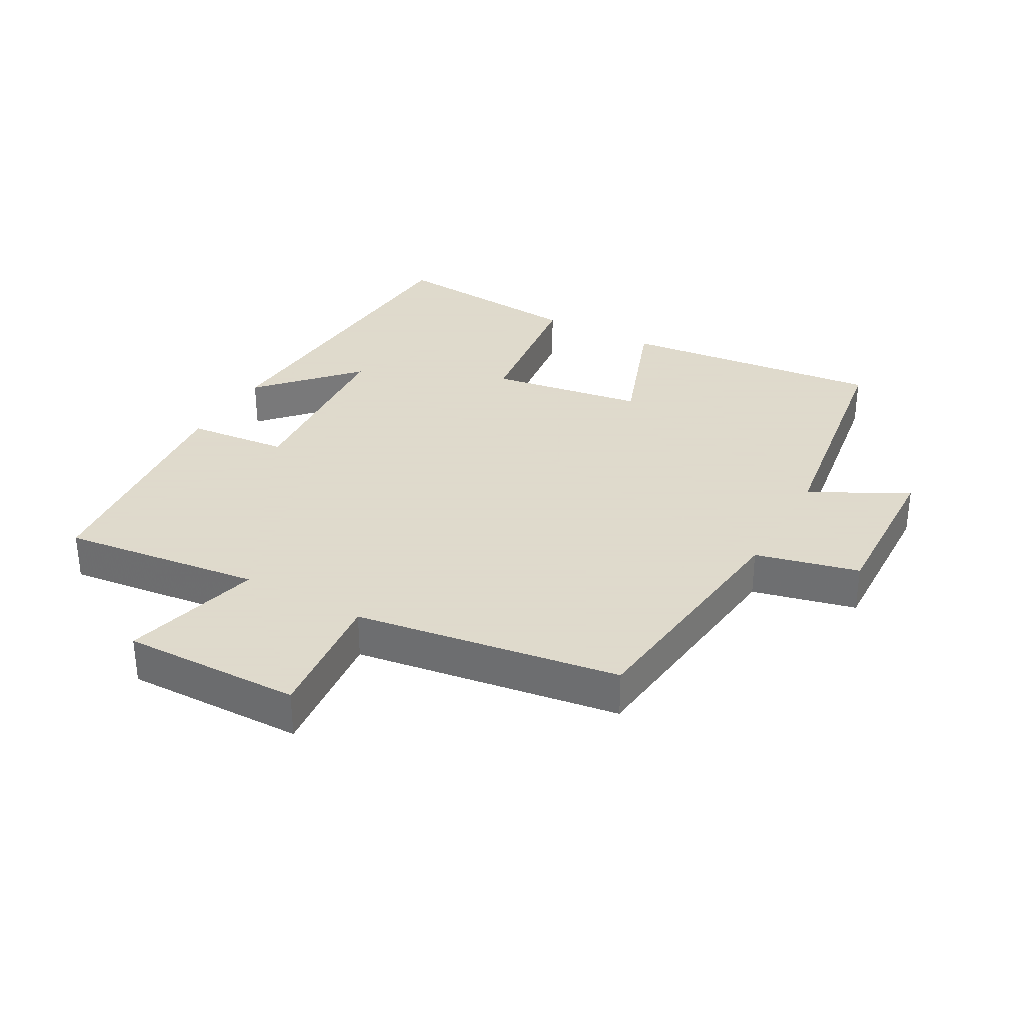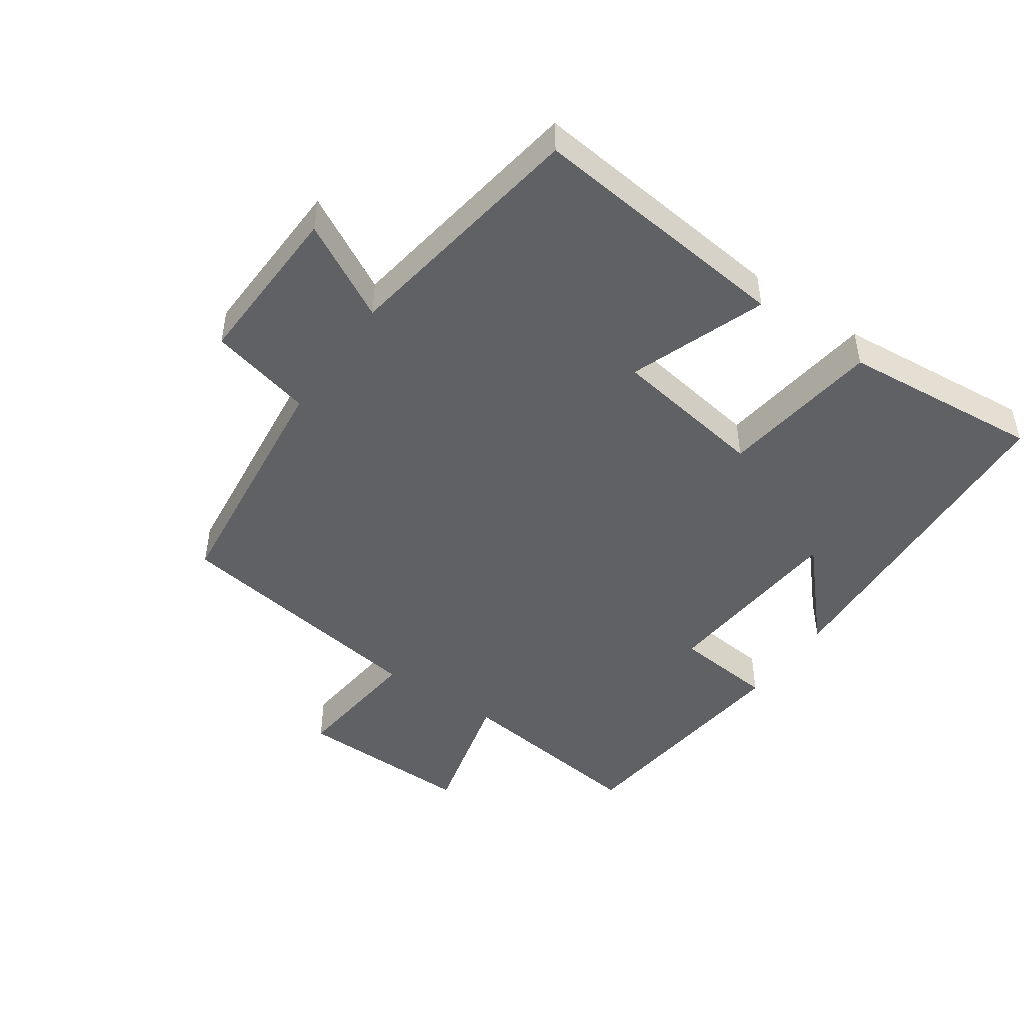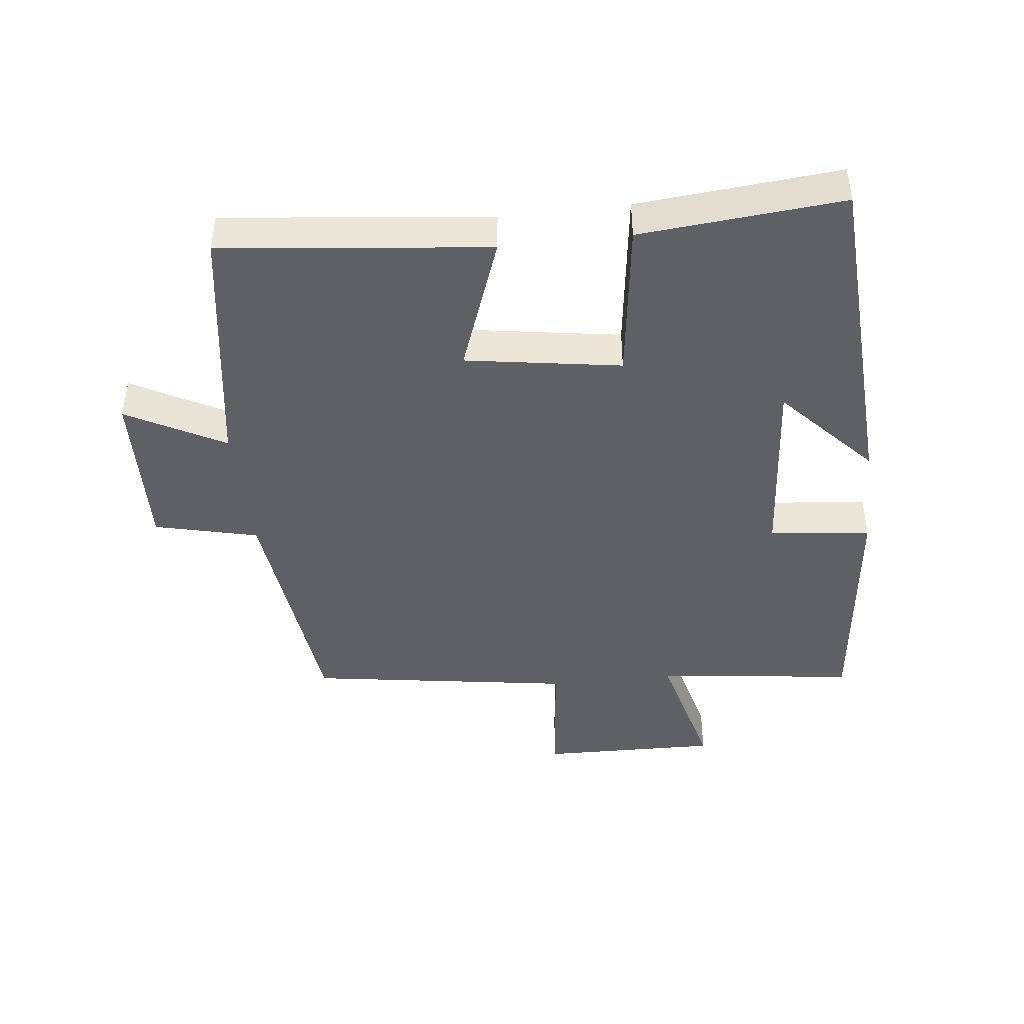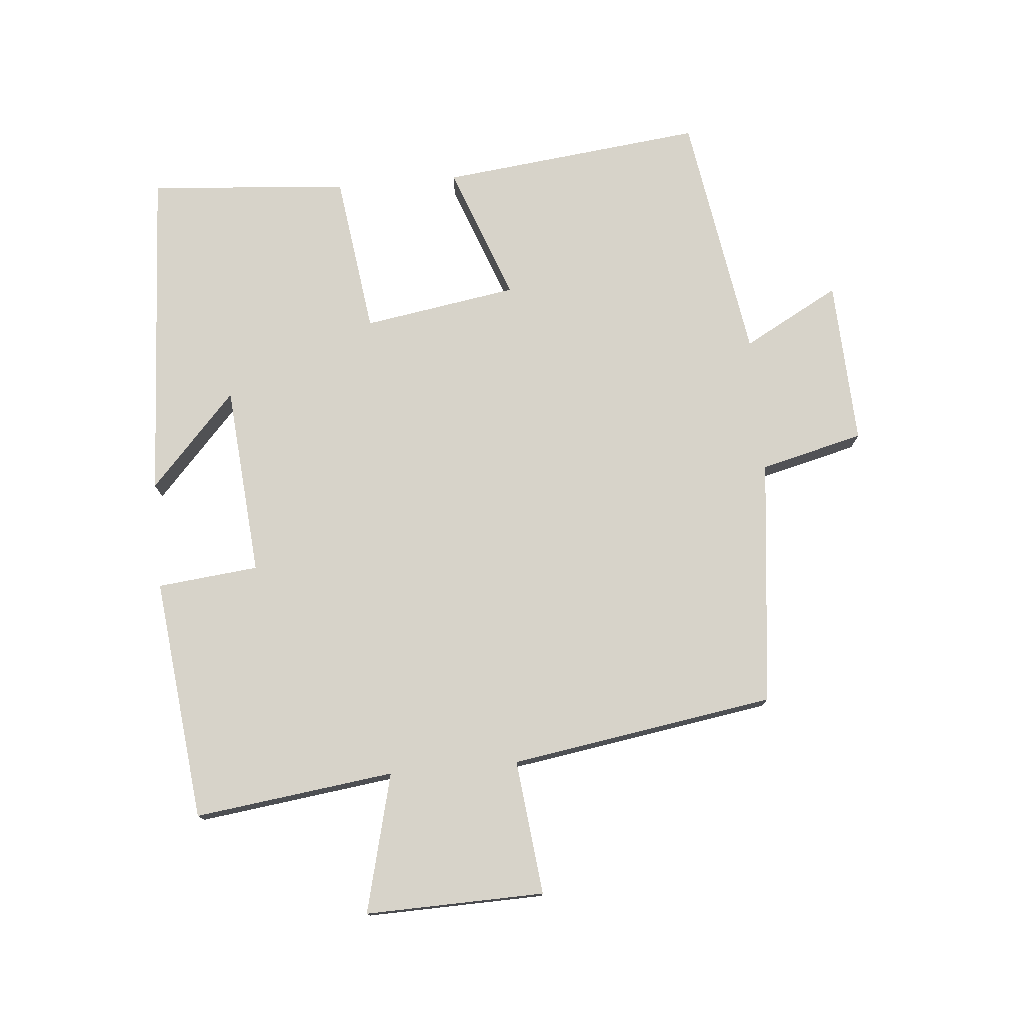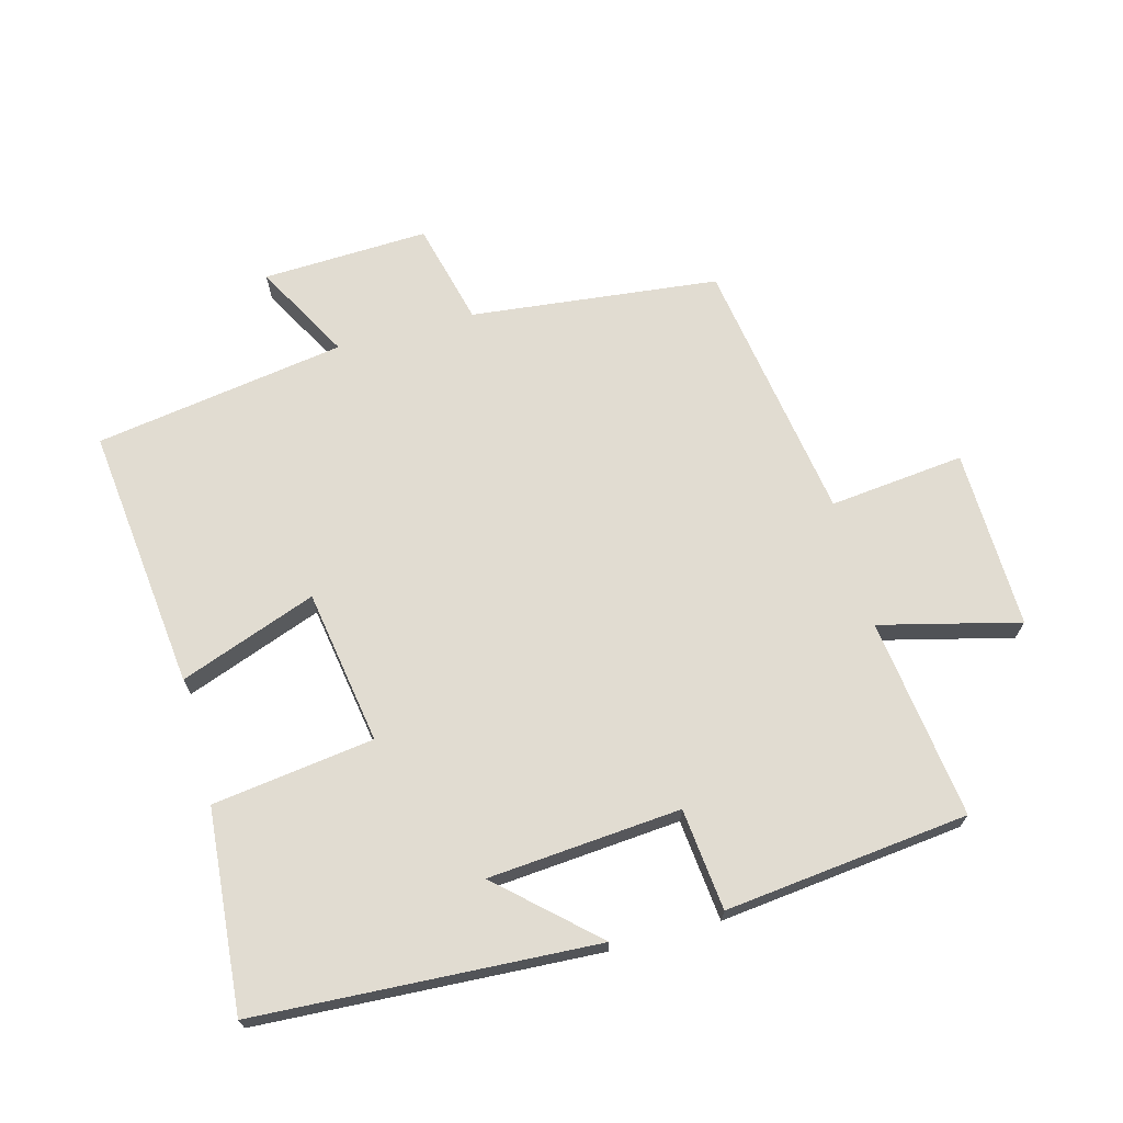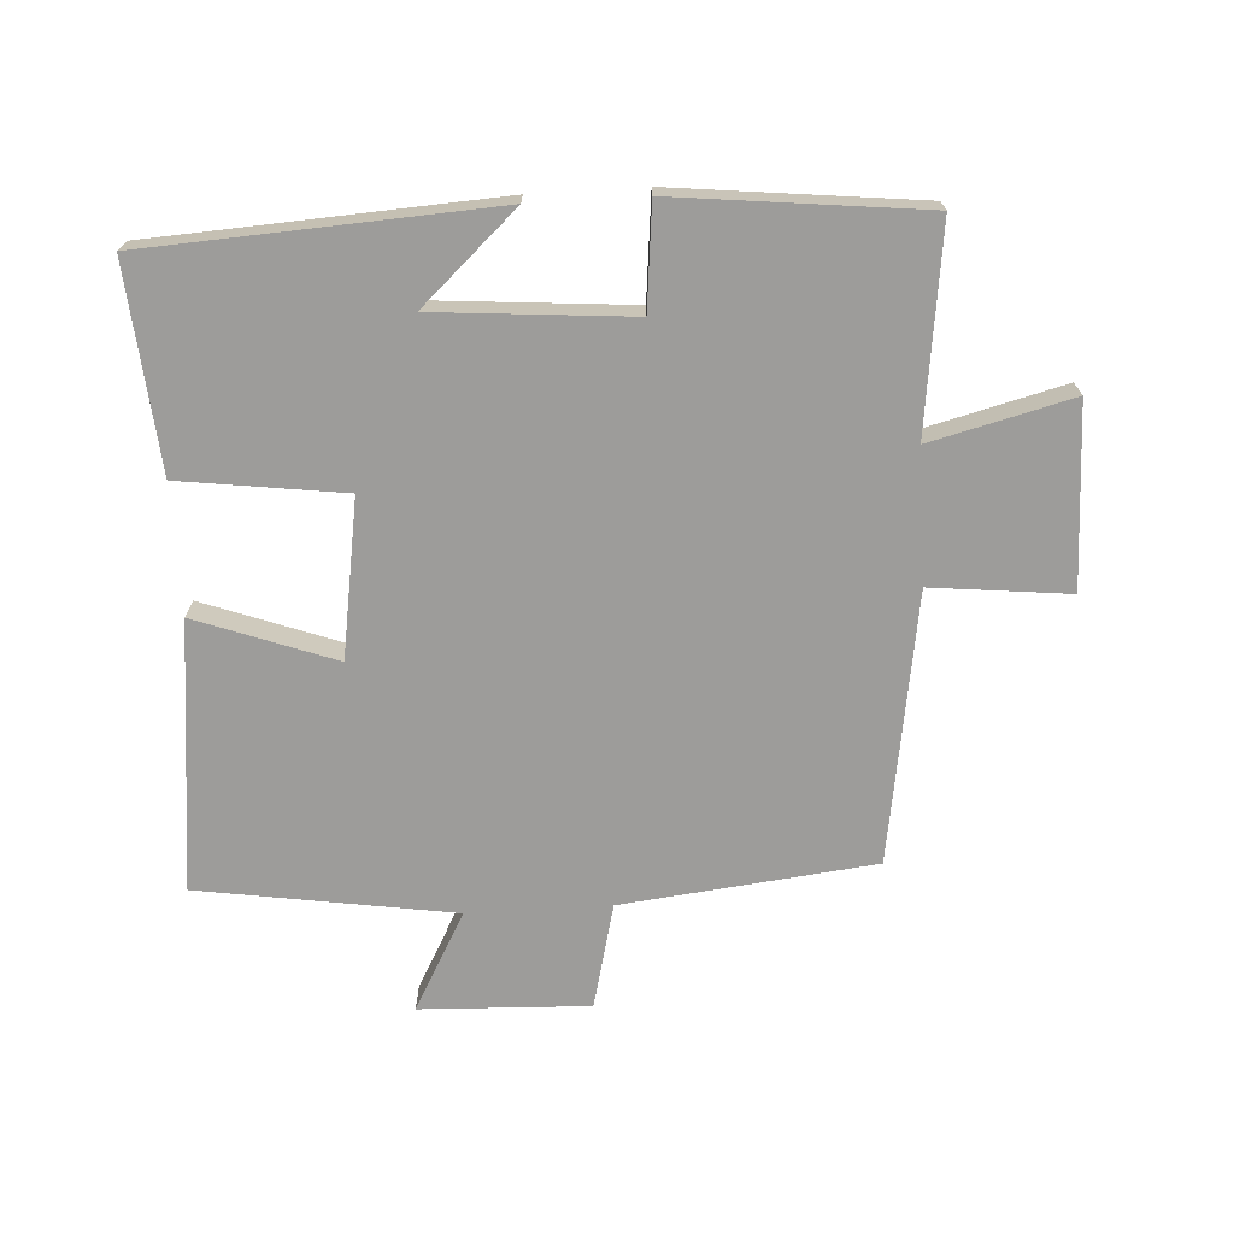
<metadata>
{"format":"obj","ext":"obj","renderer":"f3d","projection":"perspective","resolution":1024,"background":"white","views":[{"elev":32.4,"azim":-60.6,"up":"+Y"},{"elev":-46.9,"azim":55.4,"up":"+Y"},{"elev":-43.5,"azim":96.6,"up":"+Y"},{"elev":76.3,"azim":-95.2,"up":"+Y"},{"elev":69.0,"azim":164.8,"up":"+Y"},{"elev":-70.2,"azim":-176.6,"up":"+Y"}]}
</metadata>
<code>
v -0.437 0.07 0.457
v -0.055 0.07 0.5
v -0.016 0.07 0.659
v 0.24 0.07 0.649
v 0.159 0.07 0.5
v 0.545 0.07 0.44
v 0.5 0.07 0.033
v 0.29 0.07 0.11
v 0.252 0.07 -0.128
v 0.5 0.07 -0.161
v 0.527 0.07 -0.47
v 0.004 0.07 -0.5
v 0.148 0.07 -0.368
v -0.148 0.07 -0.344
v -0.164 0.07 -0.5
v -0.539 0.07 -0.459
v -0.5 0.07 -0.151
v -0.714 0.07 -0.205
v -0.708 0.07 0.071
v -0.5 0.07 0.049
v -0.437 0 0.457
v -0.055 0 0.5
v -0.016 0 0.659
v 0.24 0 0.649
v 0.159 0 0.5
v 0.545 0 0.44
v 0.5 0 0.033
v 0.29 0 0.11
v 0.252 0 -0.128
v 0.5 0 -0.161
v 0.527 0 -0.47
v 0.004 0 -0.5
v 0.148 0 -0.368
v -0.148 0 -0.344
v -0.164 0 -0.5
v -0.539 0 -0.459
v -0.5 0 -0.151
v -0.714 0 -0.205
v -0.708 0 0.071
v -0.5 0 0.049
f 17 18 19 20
f 17 20 1 2
f 14 15 16 17
f 13 14 17 2
f 10 11 12 13
f 9 10 13
f 8 9 13 2
f 5 6 7 8
f 5 8 2 3
f 3 4 5
f 40 39 38 37
f 22 21 40 37
f 37 36 35 34
f 22 37 34 33
f 33 32 31 30
f 33 30 29
f 22 33 29 28
f 28 27 26 25
f 23 22 28 25
f 25 24 23
f 1 21 22 2
f 2 22 23 3
f 3 23 24 4
f 4 24 25 5
f 5 25 26 6
f 6 26 27 7
f 7 27 28 8
f 8 28 29 9
f 9 29 30 10
f 10 30 31 11
f 11 31 32 12
f 12 32 33 13
f 13 33 34 14
f 14 34 35 15
f 15 35 36 16
f 16 36 37 17
f 17 37 38 18
f 18 38 39 19
f 19 39 40 20
f 20 40 21 1

</code>
